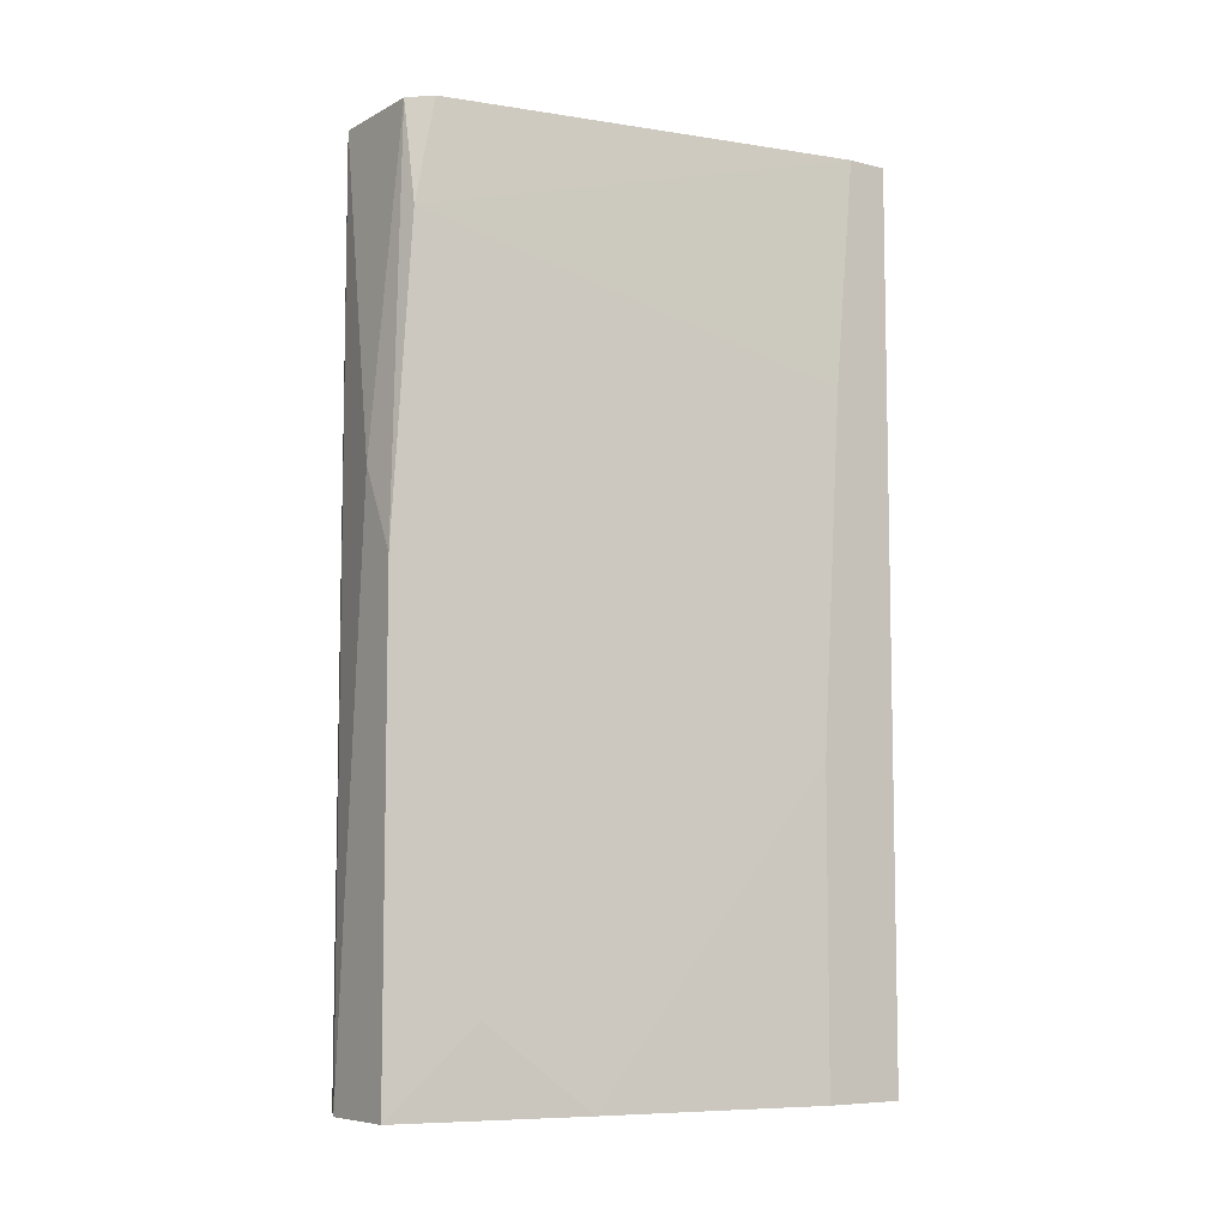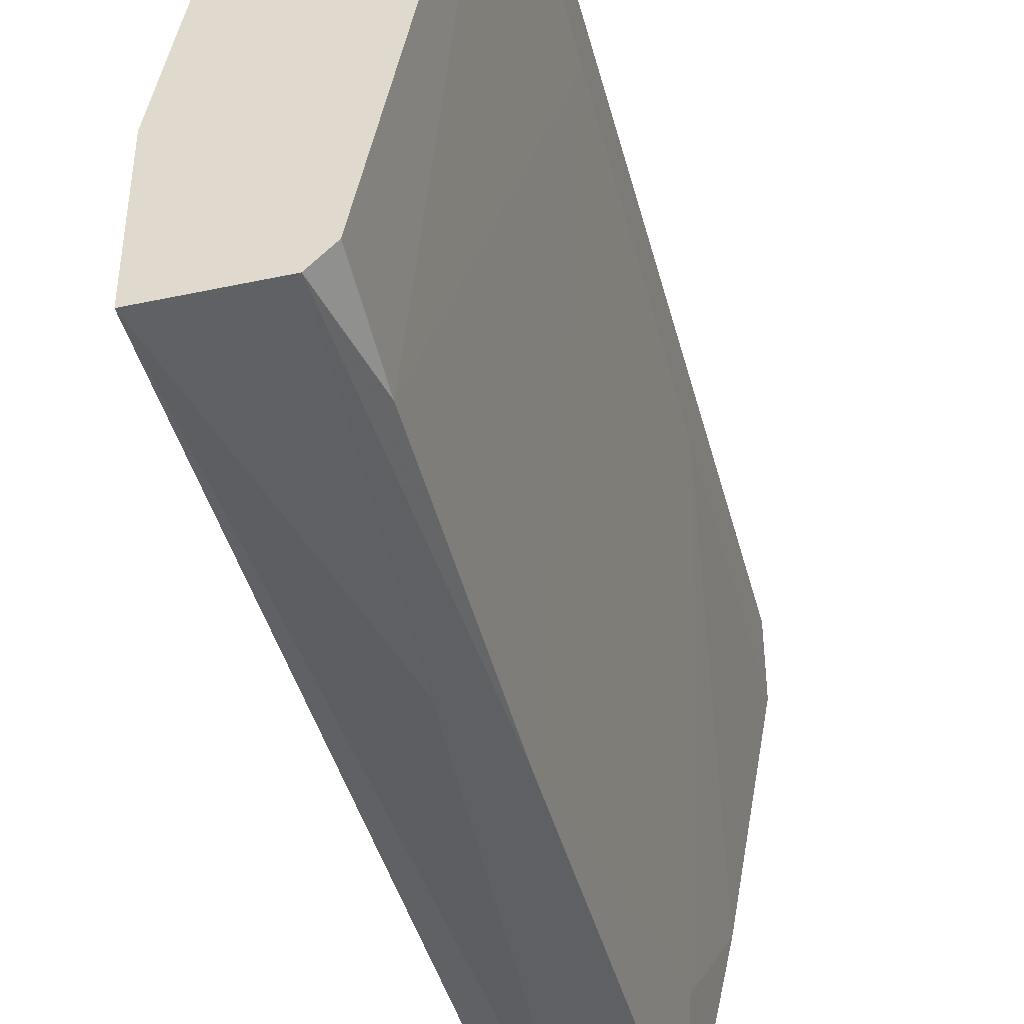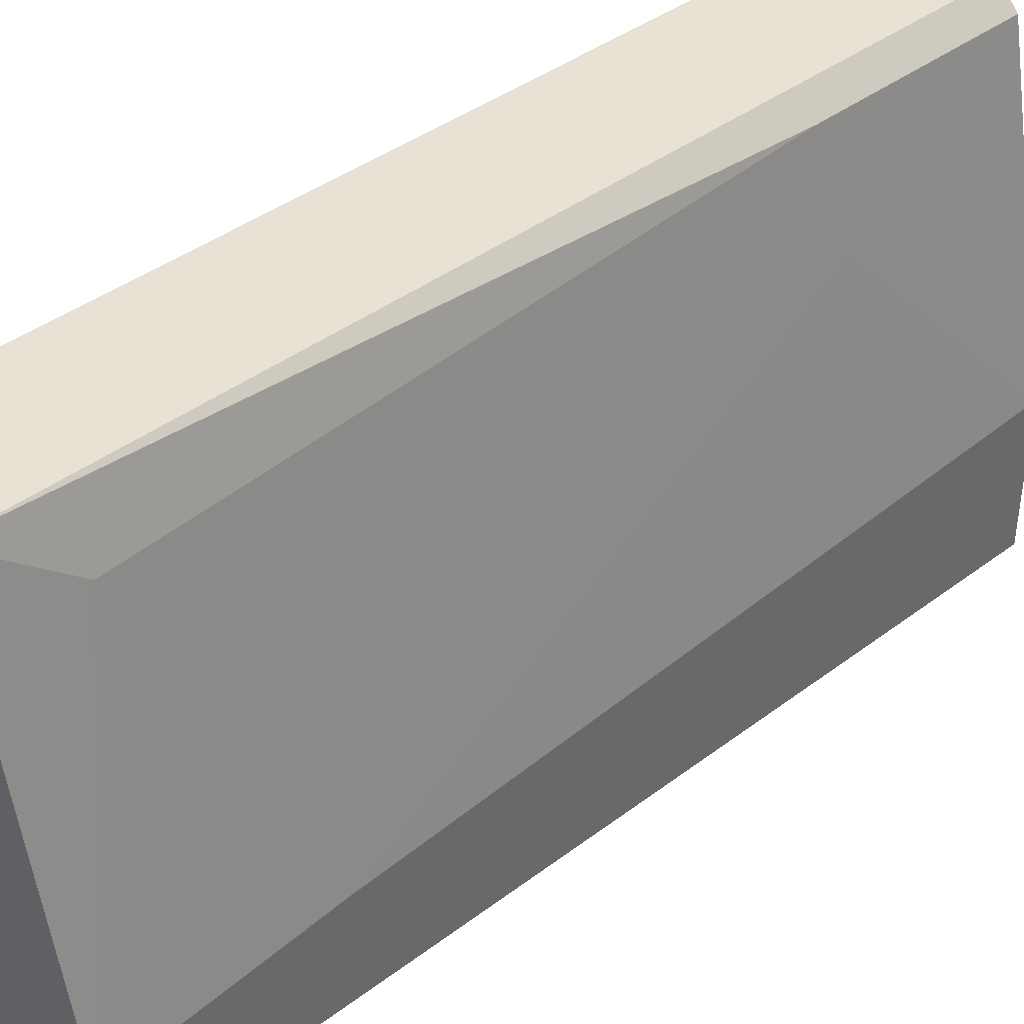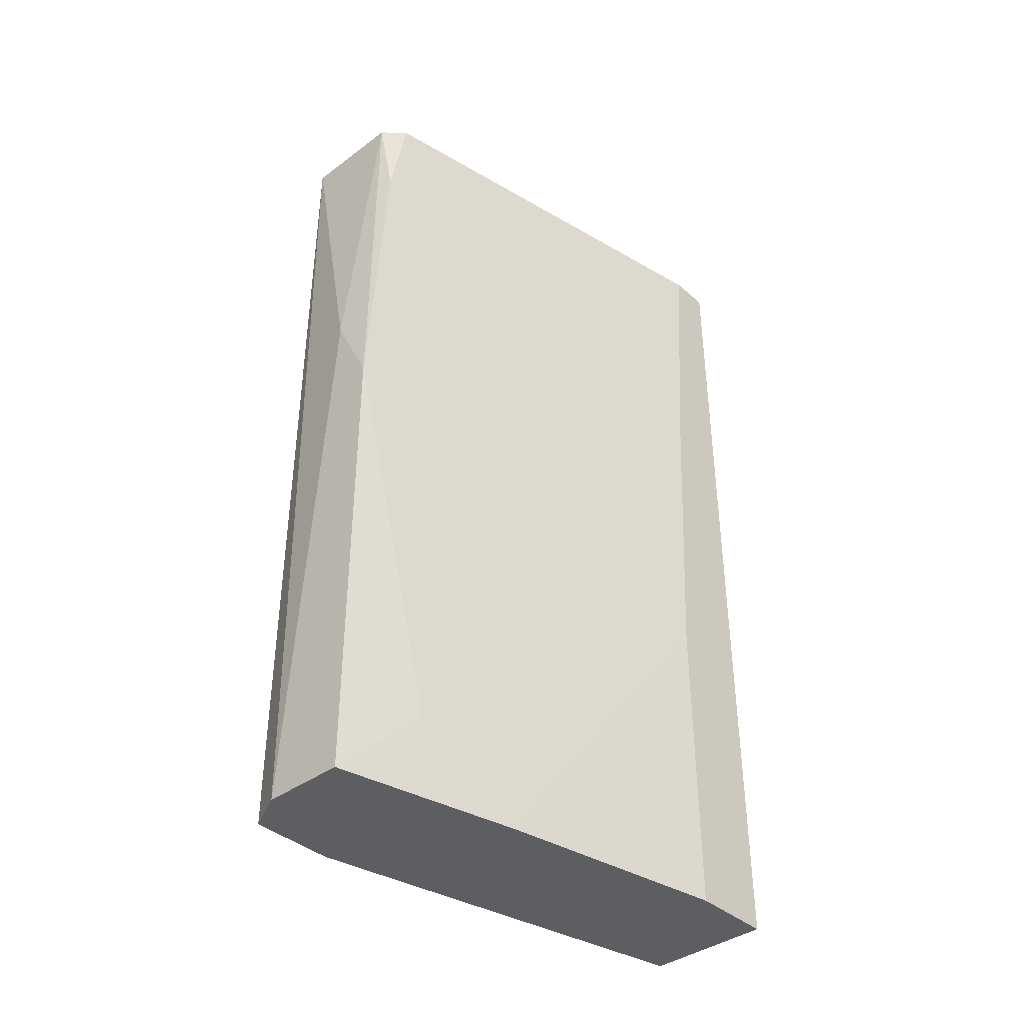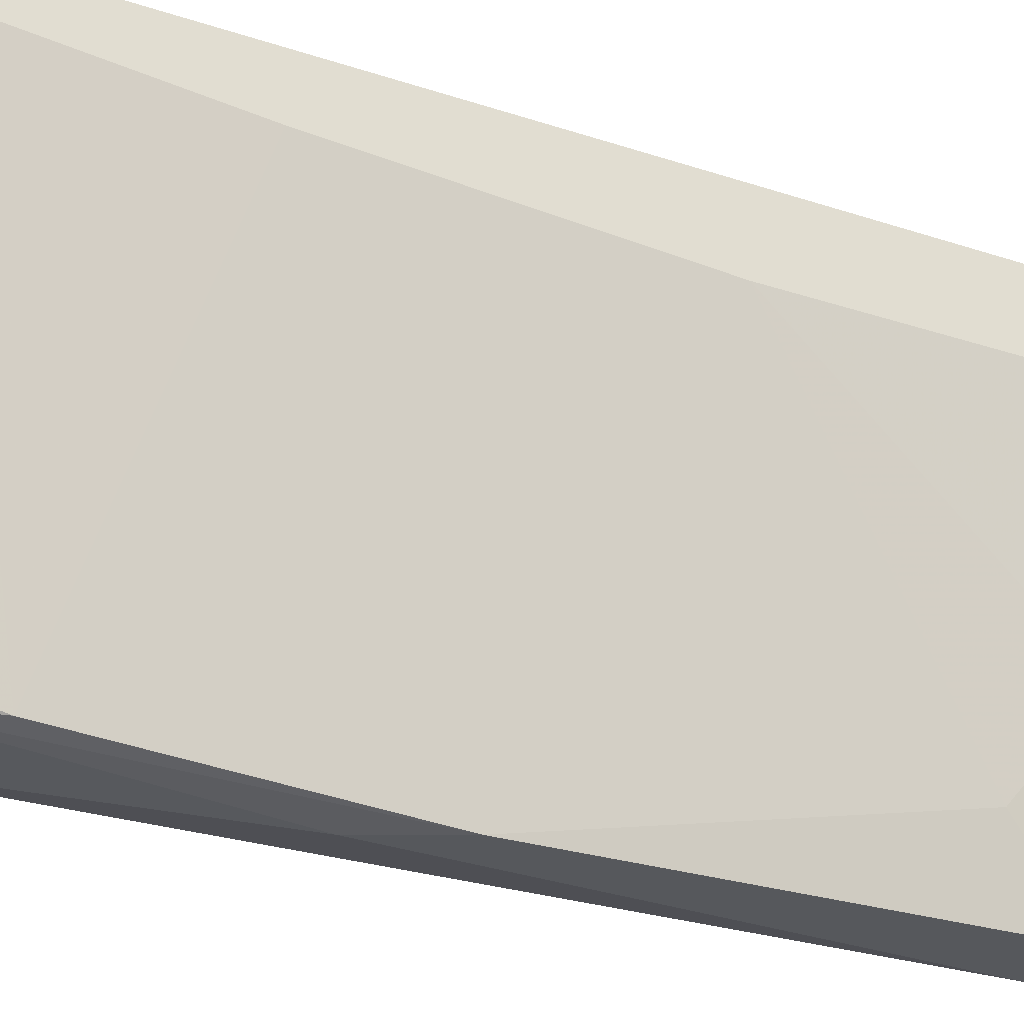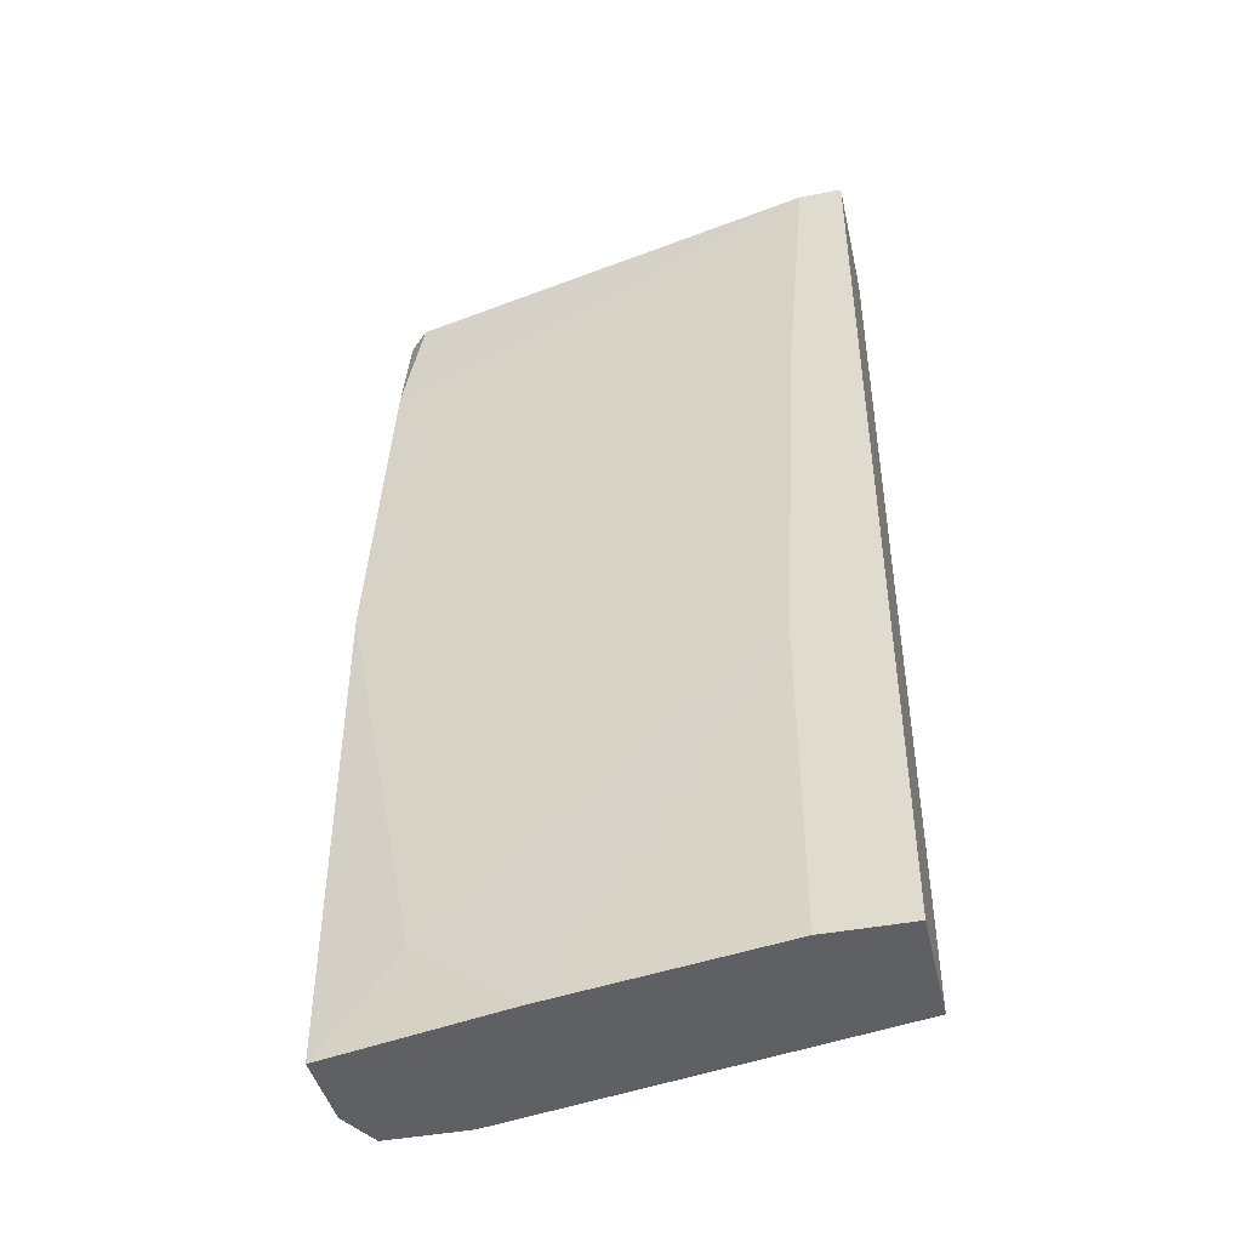
<metadata>
{"format":"obj","ext":"obj","renderer":"f3d","projection":"perspective","resolution":1024,"background":"white","views":[{"elev":-7.5,"azim":54.8,"up":"+Z"},{"elev":-42.7,"azim":14.3,"up":"+Y"},{"elev":40.7,"azim":-132.7,"up":"+Y"},{"elev":-39.2,"azim":42.7,"up":"+Z"},{"elev":-27.9,"azim":63.5,"up":"+Y"},{"elev":-43.5,"azim":102.8,"up":"+Z"}]}
</metadata>
<code>
v 0.02903 -0.003112 0.01848
v 0.02903 -0.003112 -0.0281
v 0.02903 -0.02911 0.001141
v 0.0247 -0.02261 -0.01727
v 0.0247 -0.02044 0.01848
v 0.0247 -0.02369 -0.0281
v 0.0247 -0.02803 0.01848
v 0.0247 -0.02803 -0.0281
v 0.03553 -0.005281 0.01848
v 0.03553 -0.003112 0.01848
v 0.03553 -0.003112 -0.0281
v 0.03553 -0.007446 -0.01185
v 0.03553 -0.007446 -0.0281
v 0.03553 -0.006365 0.006558
v 0.0312 -0.02694 0.01848
v 0.0312 -0.02911 -0.0281
v 0.0312 -0.02911 -0.00319
v 0.0312 -0.02803 0.01306
v 0.03336 -0.01936 -0.0281
v 0.03011 -0.02803 0.01848
v 0.03228 -0.02478 -0.02377
v 0.02687 -0.009615 0.008724
v 0.02687 -0.02911 -0.0281
v 0.02795 -0.004197 0.007643
v 0.02795 -0.004197 0.01848
v 0.02795 -0.006365 -0.02377
f 19 12 21
f 16 23 2
f 16 2 11
f 2 10 11
f 20 10 5
f 2 23 6
f 5 10 25
f 20 5 7
f 5 6 7
f 11 10 14
f 16 11 19
f 6 23 8
f 23 7 8
f 7 6 8
f 23 16 17
f 18 20 17
f 14 18 17
f 10 2 1
f 2 25 1
f 25 10 1
f 11 14 13
f 19 11 13
f 2 6 26
f 10 20 9
f 14 10 9
f 18 14 9
f 7 23 3
f 20 7 3
f 23 17 3
f 17 20 3
f 20 18 15
f 9 20 15
f 18 9 15
f 5 22 4
f 6 5 4
f 26 6 4
f 22 26 4
f 22 5 24
f 25 2 24
f 5 25 24
f 2 26 24
f 26 22 24
f 13 14 12
f 19 13 12
f 16 19 21
f 17 16 21
f 14 17 21
f 12 14 21

</code>
